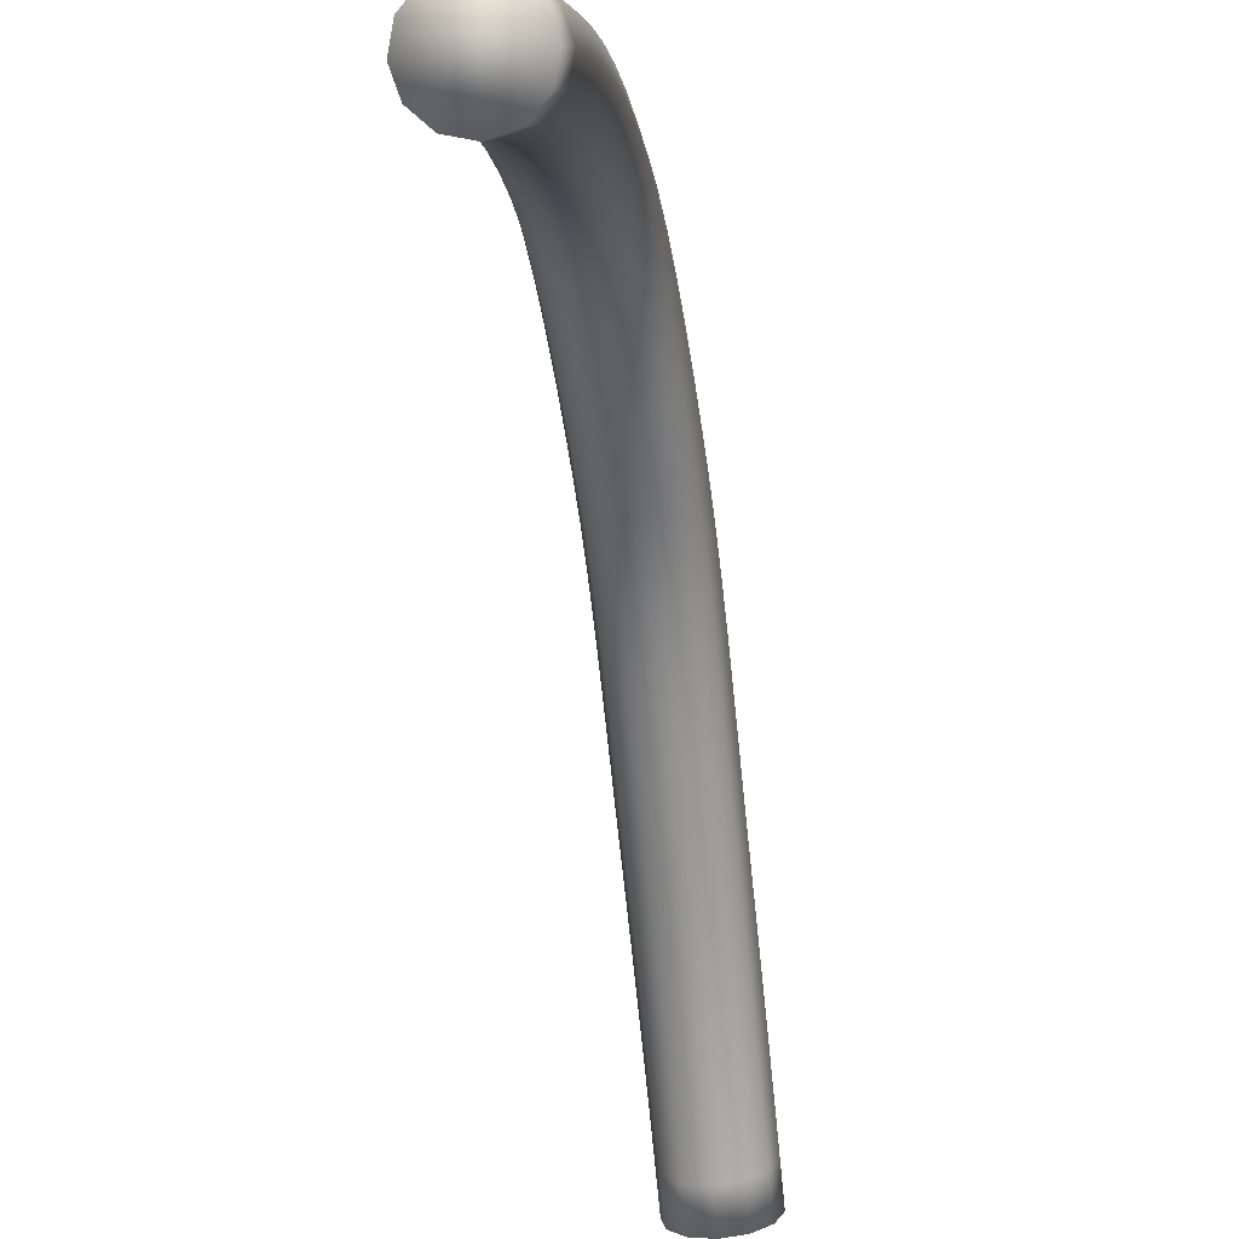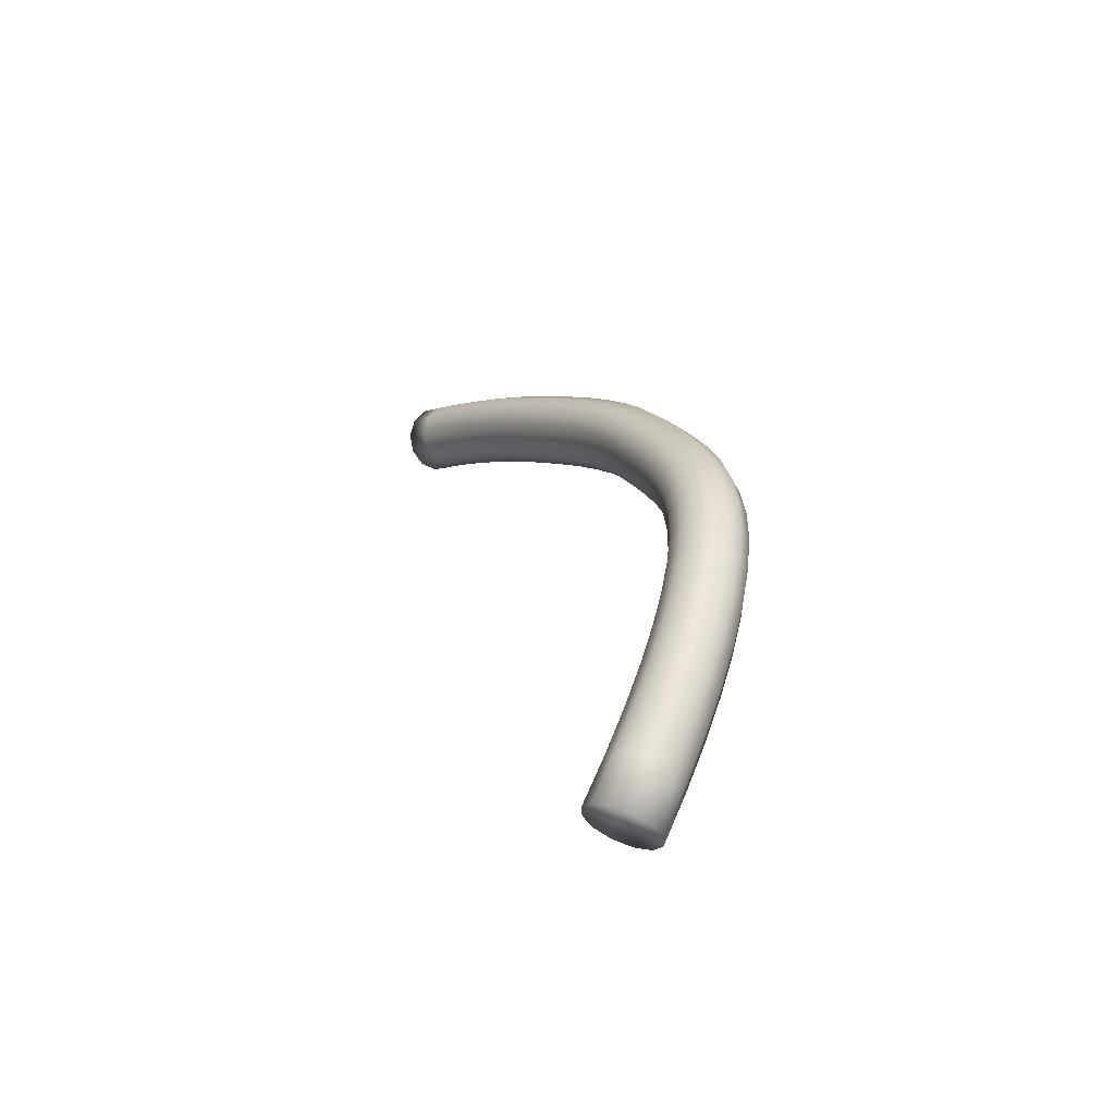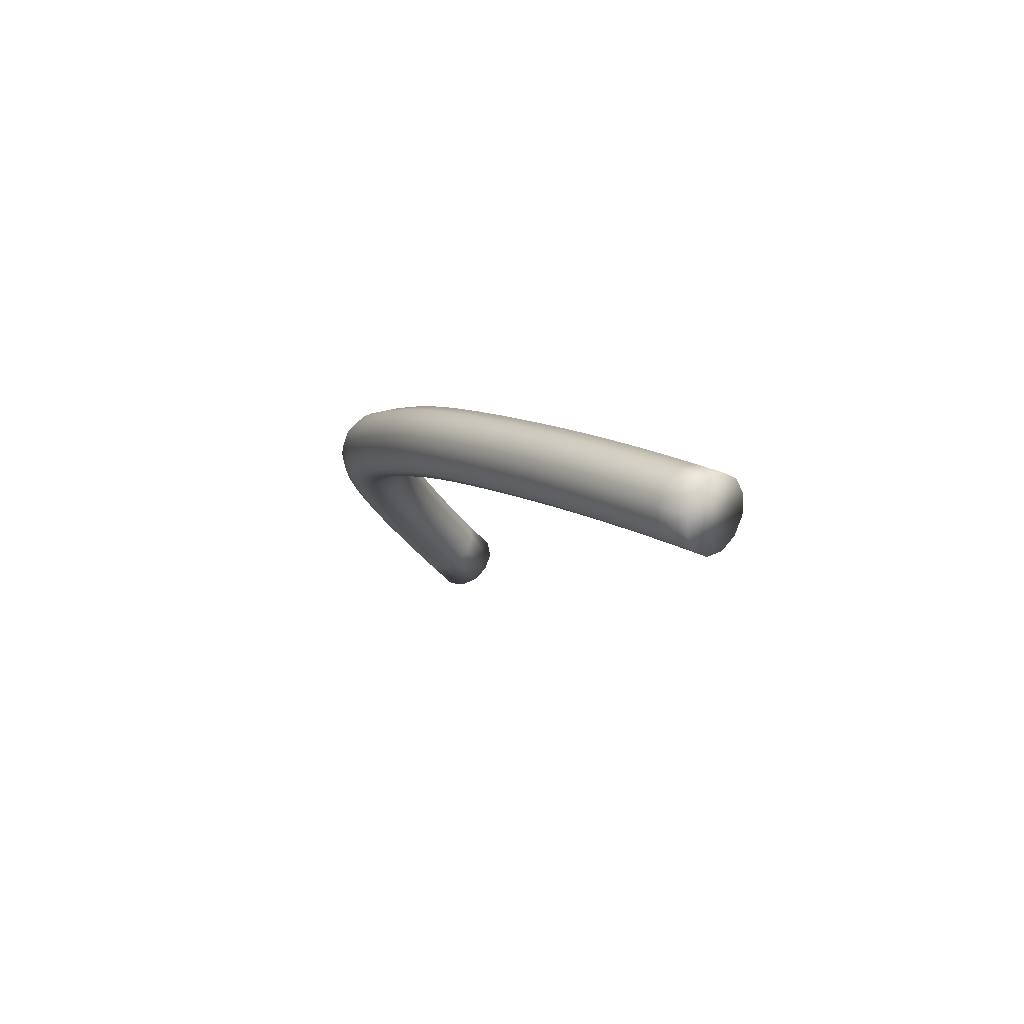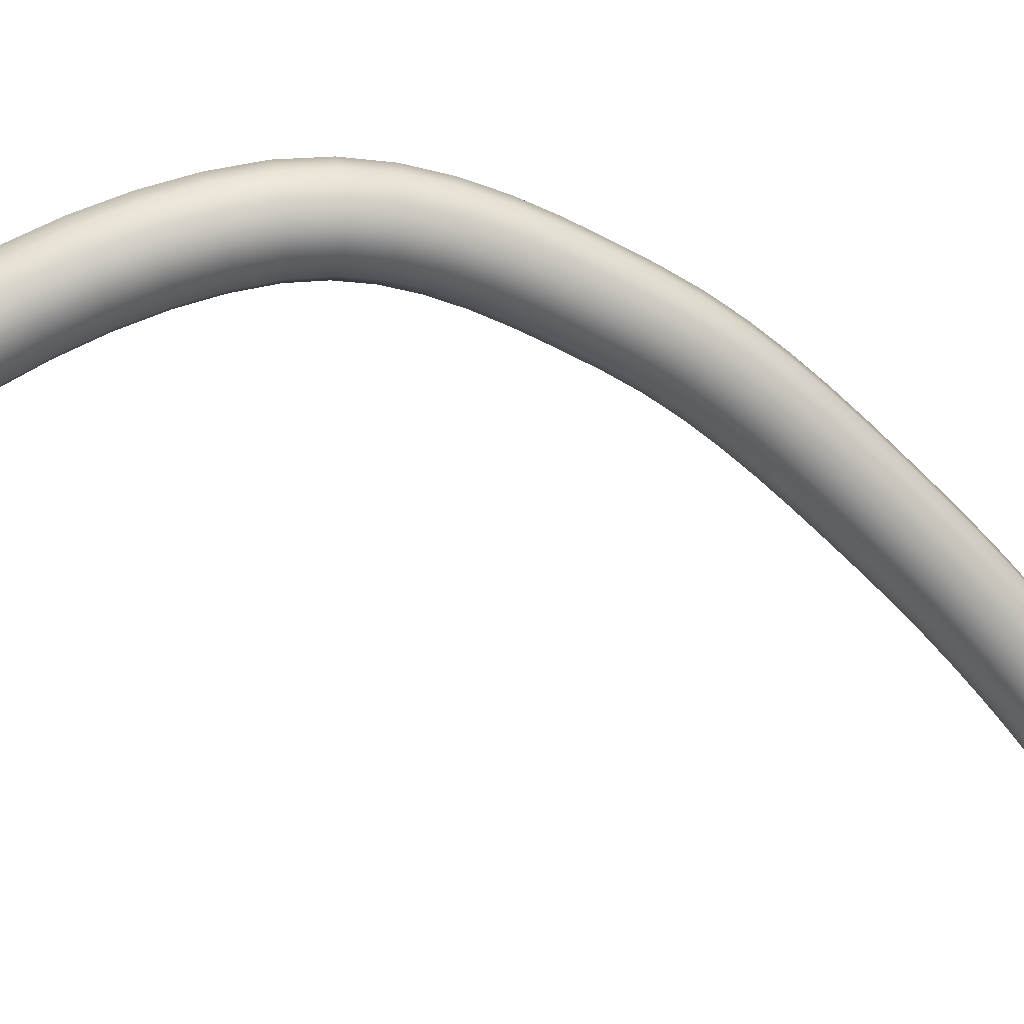
<metadata>
{"format":"obj","ext":"obj","renderer":"f3d","projection":"perspective","resolution":1024,"background":"white","views":[{"elev":-24.2,"azim":8.2,"up":"+Z"},{"elev":-52.5,"azim":-47.8,"up":"+Y"},{"elev":76.5,"azim":120.0,"up":"+Y"},{"elev":12.7,"azim":73.9,"up":"+Z"}]}
</metadata>
<code>
v  4.933 0.6463 -2.146
v  4.932 0.7903 -2.054
v  4.995 0.7817 -2.039
v  4.996 0.6374 -2.131
v  5.041 0.7581 -1.999
v  5.042 0.6128 -2.091
v  5.057 0.7257 -1.945
v  5.059 0.579 -2.038
v  5.04 0.6932 -1.891
v  5.041 0.5452 -1.985
v  4.994 0.6694 -1.851
v  4.995 0.5203 -1.946
v  4.93 0.6606 -1.838
v  4.932 0.5111 -1.933
v  4.867 0.6692 -1.853
v  4.869 0.5201 -1.947
v  4.822 0.6929 -1.893
v  4.823 0.5447 -1.987
v  4.805 0.7253 -1.947
v  4.806 0.5785 -2.04
v  4.822 0.7577 -2.001
v  4.824 0.6123 -2.093
v  4.869 0.7815 -2.04
v  4.87 0.6371 -2.132
v  4.931 0.9271 -1.977
v  4.994 0.9192 -1.962
v  5.04 0.8978 -1.92
v  5.056 0.8684 -1.864
v  5.039 0.839 -1.808
v  4.992 0.8175 -1.768
v  4.929 0.8095 -1.754
v  4.866 0.8173 -1.769
v  4.821 0.8388 -1.81
v  4.804 0.8682 -1.867
v  4.822 0.8976 -1.922
v  4.868 0.9191 -1.963
v  4.931 1.059 -1.913
v  4.994 1.052 -1.897
v  5.039 1.033 -1.854
v  5.056 1.007 -1.796
v  5.038 0.9813 -1.739
v  4.992 0.9624 -1.697
v  4.928 0.9555 -1.682
v  4.866 0.9624 -1.698
v  4.82 0.9813 -1.741
v  4.803 1.007 -1.798
v  4.821 1.033 -1.856
v  4.867 1.052 -1.898
v  4.93 1.186 -1.86
v  4.993 1.18 -1.844
v  5.039 1.164 -1.8
v  5.055 1.142 -1.741
v  5.038 1.12 -1.682
v  4.991 1.104 -1.639
v  4.928 1.099 -1.623
v  4.865 1.105 -1.64
v  4.819 1.12 -1.684
v  4.803 1.142 -1.743
v  4.82 1.164 -1.802
v  4.867 1.18 -1.845
v  4.93 1.308 -1.821
v  4.993 1.303 -1.804
v  5.039 1.29 -1.759
v  5.055 1.273 -1.698
v  5.037 1.256 -1.637
v  4.991 1.244 -1.593
v  4.928 1.239 -1.578
v  4.865 1.244 -1.594
v  4.819 1.256 -1.639
v  4.803 1.274 -1.7
v  4.82 1.291 -1.761
v  4.867 1.303 -1.805
v  4.93 1.424 -1.793
v  4.993 1.421 -1.776
v  5.039 1.412 -1.73
v  5.055 1.4 -1.668
v  5.038 1.388 -1.606
v  4.991 1.38 -1.561
v  4.928 1.377 -1.545
v  4.865 1.38 -1.562
v  4.819 1.389 -1.608
v  4.803 1.401 -1.67
v  4.82 1.413 -1.732
v  4.867 1.421 -1.777
v  4.93 1.534 -1.777
v  4.993 1.532 -1.76
v  5.039 1.528 -1.713
v  5.055 1.523 -1.65
v  5.038 1.518 -1.587
v  4.991 1.515 -1.542
v  4.928 1.514 -1.525
v  4.865 1.515 -1.542
v  4.819 1.519 -1.589
v  4.803 1.524 -1.652
v  4.82 1.529 -1.715
v  4.867 1.533 -1.761
v  4.931 1.636 -1.775
v  4.994 1.636 -1.758
v  5.04 1.638 -1.711
v  5.056 1.641 -1.648
v  5.039 1.645 -1.585
v  4.992 1.648 -1.539
v  4.929 1.649 -1.523
v  4.866 1.649 -1.54
v  4.82 1.647 -1.587
v  4.804 1.643 -1.65
v  4.821 1.64 -1.713
v  4.868 1.637 -1.759
v  4.932 1.733 -1.788
v  4.995 1.736 -1.77
v  5.041 1.744 -1.725
v  5.057 1.755 -1.662
v  5.04 1.767 -1.6
v  4.994 1.776 -1.555
v  4.93 1.78 -1.539
v  4.867 1.778 -1.556
v  4.821 1.77 -1.602
v  4.805 1.758 -1.664
v  4.822 1.746 -1.726
v  4.869 1.737 -1.771
v  4.933 1.829 -1.812
v  4.996 1.834 -1.795
v  5.042 1.847 -1.751
v  5.059 1.865 -1.69
v  5.042 1.884 -1.63
v  4.995 1.898 -1.586
v  4.932 1.904 -1.571
v  4.869 1.9 -1.587
v  4.823 1.887 -1.632
v  4.806 1.868 -1.692
v  4.824 1.849 -1.753
v  4.87 1.835 -1.796
v  4.935 1.926 -1.847
v  4.998 1.931 -1.831
v  5.044 1.948 -1.788
v  5.06 1.972 -1.729
v  5.043 1.996 -1.671
v  4.997 2.013 -1.628
v  4.934 2.02 -1.613
v  4.871 2.015 -1.629
v  4.825 1.998 -1.672
v  4.808 1.975 -1.731
v  4.825 1.951 -1.79
v  4.872 1.933 -1.832
v  4.936 2.023 -1.89
v  4.999 2.029 -1.875
v  5.045 2.049 -1.832
v  5.062 2.075 -1.775
v  5.045 2.103 -1.718
v  4.999 2.123 -1.677
v  4.936 2.131 -1.662
v  4.872 2.124 -1.678
v  4.826 2.105 -1.72
v  4.81 2.078 -1.777
v  4.827 2.051 -1.834
v  4.873 2.031 -1.875
v  4.937 2.12 -1.939
v  5 2.127 -1.924
v  5.046 2.148 -1.882
v  5.063 2.177 -1.826
v  5.046 2.206 -1.77
v  5 2.227 -1.729
v  4.937 2.235 -1.715
v  4.874 2.228 -1.73
v  4.828 2.207 -1.771
v  4.811 2.179 -1.828
v  4.828 2.15 -1.884
v  4.874 2.128 -1.924
v  4.938 2.216 -1.989
v  5.001 2.224 -1.974
v  5.047 2.246 -1.934
v  5.064 2.277 -1.879
v  5.047 2.307 -1.823
v  5.001 2.33 -1.783
v  4.938 2.338 -1.768
v  4.875 2.33 -1.784
v  4.829 2.308 -1.824
v  4.812 2.277 -1.879
v  4.829 2.247 -1.935
v  4.875 2.224 -1.975
v  4.938 2.307 -2.042
v  5.001 2.316 -2.028
v  5.047 2.341 -1.988
v  5.064 2.374 -1.935
v  5.047 2.408 -1.882
v  5.001 2.432 -1.843
v  4.938 2.441 -1.828
v  4.875 2.432 -1.843
v  4.829 2.408 -1.882
v  4.812 2.374 -1.935
v  4.829 2.34 -1.989
v  4.875 2.316 -2.028
v  4.938 2.394 -2.101
v  5.001 2.405 -2.088
v  5.047 2.432 -2.05
v  5.064 2.469 -1.999
v  5.047 2.506 -1.948
v  5.001 2.532 -1.91
v  4.938 2.542 -1.897
v  4.874 2.532 -1.91
v  4.828 2.505 -1.948
v  4.812 2.468 -1.999
v  4.829 2.431 -2.05
v  4.875 2.404 -2.088
v  4.937 2.481 -2.167
v  5 2.492 -2.154
v  5.046 2.521 -2.118
v  5.063 2.561 -2.069
v  5.046 2.6 -2.02
v  5 2.628 -1.984
v  4.937 2.639 -1.97
v  4.874 2.628 -1.983
v  4.828 2.599 -2.019
v  4.811 2.559 -2.069
v  4.828 2.52 -2.118
v  4.874 2.491 -2.154
v  4.937 2.566 -2.239
v  5 2.578 -2.226
v  5.046 2.608 -2.191
v  5.063 2.65 -2.143
v  5.045 2.691 -2.096
v  4.999 2.72 -2.061
v  4.936 2.731 -2.048
v  4.873 2.72 -2.06
v  4.827 2.689 -2.095
v  4.81 2.648 -2.143
v  4.827 2.607 -2.191
v  4.874 2.577 -2.226
v  4.936 2.651 -2.314
v  4.999 2.663 -2.301
v  5.045 2.694 -2.267
v  5.062 2.736 -2.221
v  5.045 2.779 -2.174
v  4.999 2.809 -2.14
v  4.936 2.82 -2.127
v  4.872 2.809 -2.14
v  4.826 2.777 -2.174
v  4.81 2.735 -2.22
v  4.827 2.693 -2.267
v  4.873 2.662 -2.301
v  4.936 2.734 -2.391
v  4.999 2.746 -2.379
v  5.045 2.778 -2.345
v  5.062 2.821 -2.299
v  5.045 2.864 -2.253
v  4.998 2.895 -2.219
v  4.935 2.907 -2.207
v  4.872 2.895 -2.219
v  4.826 2.863 -2.253
v  4.809 2.82 -2.299
v  4.826 2.777 -2.345
v  4.873 2.746 -2.379
v  4.936 2.817 -2.469
v  4.999 2.828 -2.456
v  5.045 2.86 -2.423
v  5.062 2.904 -2.377
v  5.045 2.947 -2.332
v  4.998 2.979 -2.298
v  4.935 2.991 -2.286
v  4.872 2.979 -2.299
v  4.826 2.947 -2.332
v  4.809 2.904 -2.378
v  4.826 2.86 -2.424
v  4.873 2.828 -2.457
v  4.936 2.896 -2.546
v  4.999 2.908 -2.534
v  5.045 2.94 -2.501
v  5.062 2.985 -2.456
v  5.045 3.029 -2.411
v  4.998 3.062 -2.378
v  4.935 3.074 -2.367
v  4.872 3.062 -2.379
v  4.826 3.029 -2.412
v  4.81 2.985 -2.457
v  4.827 2.941 -2.502
v  4.873 2.908 -2.534
v  4.937 2.973 -2.624
v  5 2.985 -2.612
v  5.046 3.018 -2.58
v  5.062 3.064 -2.536
v  5.045 3.11 -2.493
v  4.999 3.143 -2.461
v  4.936 3.155 -2.45
v  4.873 3.143 -2.462
v  4.827 3.11 -2.494
v  4.81 3.064 -2.538
v  4.827 3.019 -2.581
v  4.873 2.986 -2.613
v  4.937 3.048 -2.704
v  5 3.061 -2.693
v  5.046 3.095 -2.661
v  5.063 3.141 -2.619
v  5.046 3.188 -2.576
v  5 3.222 -2.545
v  4.937 3.235 -2.534
v  4.874 3.222 -2.546
v  4.828 3.188 -2.578
v  4.811 3.142 -2.62
v  4.828 3.095 -2.663
v  4.874 3.061 -2.693
v  4.938 3.121 -2.786
v  5.001 3.134 -2.775
v  5.047 3.168 -2.744
v  5.064 3.216 -2.703
v  5.047 3.264 -2.661
v  5.001 3.299 -2.631
v  4.938 3.312 -2.621
v  4.875 3.299 -2.632
v  4.828 3.264 -2.663
v  4.812 3.217 -2.705
v  4.829 3.169 -2.746
v  4.875 3.134 -2.776
v  4.939 3.192 -2.87
v  5.002 3.205 -2.859
v  5.048 3.24 -2.829
v  5.065 3.289 -2.789
v  5.048 3.338 -2.749
v  5.002 3.373 -2.72
v  4.939 3.387 -2.709
v  4.876 3.374 -2.721
v  4.83 3.339 -2.751
v  4.813 3.29 -2.791
v  4.83 3.241 -2.831
v  4.876 3.206 -2.86
v  4.94 3.261 -2.956
v  5.003 3.274 -2.945
v  5.049 3.311 -2.916
v  5.066 3.36 -2.877
v  5.049 3.41 -2.838
v  5.003 3.446 -2.81
v  4.94 3.46 -2.8
v  4.877 3.447 -2.811
v  4.831 3.411 -2.84
v  4.814 3.361 -2.879
v  4.831 3.312 -2.918
v  4.877 3.275 -2.946
v  4.942 3.329 -3.045
v  5.005 3.343 -3.034
v  5.051 3.379 -3.005
v  5.067 3.429 -2.966
v  5.051 3.479 -2.928
v  5.004 3.516 -2.901
v  4.941 3.53 -2.891
v  4.878 3.517 -2.902
v  4.832 3.48 -2.931
v  4.815 3.43 -2.969
v  4.832 3.38 -3.007
v  4.878 3.343 -3.035
o DROGA_005
g DROGA_005
f 1 2 3 4
f 4 3 5 6
f 6 5 7 8
f 8 7 9 10
f 10 9 11 12
f 12 11 13 14
f 14 13 15 16
f 16 15 17 18
f 18 17 19 20
f 20 19 21 22
f 22 21 23 24
f 24 23 2 1
f 2 25 26 3
f 3 26 27 5
f 5 27 28 7
f 7 28 29 9
f 9 29 30 11
f 11 30 31 13
f 13 31 32 15
f 15 32 33 17
f 17 33 34 19
f 19 34 35 21
f 21 35 36 23
f 23 36 25 2
f 25 37 38 26
f 26 38 39 27
f 27 39 40 28
f 28 40 41 29
f 29 41 42 30
f 30 42 43 31
f 31 43 44 32
f 32 44 45 33
f 33 45 46 34
f 34 46 47 35
f 35 47 48 36
f 36 48 37 25
f 37 49 50 38
f 38 50 51 39
f 39 51 52 40
f 40 52 53 41
f 41 53 54 42
f 42 54 55 43
f 43 55 56 44
f 44 56 57 45
f 45 57 58 46
f 46 58 59 47
f 47 59 60 48
f 48 60 49 37
f 49 61 62 50
f 50 62 63 51
f 51 63 64 52
f 52 64 65 53
f 53 65 66 54
f 54 66 67 55
f 55 67 68 56
f 56 68 69 57
f 57 69 70 58
f 58 70 71 59
f 59 71 72 60
f 60 72 61 49
f 61 73 74 62
f 62 74 75 63
f 63 75 76 64
f 64 76 77 65
f 65 77 78 66
f 66 78 79 67
f 67 79 80 68
f 68 80 81 69
f 69 81 82 70
f 70 82 83 71
f 71 83 84 72
f 72 84 73 61
f 73 85 86 74
f 74 86 87 75
f 75 87 88 76
f 76 88 89 77
f 77 89 90 78
f 78 90 91 79
f 79 91 92 80
f 80 92 93 81
f 81 93 94 82
f 82 94 95 83
f 83 95 96 84
f 84 96 85 73
f 85 97 98 86
f 86 98 99 87
f 87 99 100 88
f 88 100 101 89
f 89 101 102 90
f 90 102 103 91
f 91 103 104 92
f 92 104 105 93
f 93 105 106 94
f 94 106 107 95
f 95 107 108 96
f 96 108 97 85
f 97 109 110 98
f 98 110 111 99
f 99 111 112 100
f 100 112 113 101
f 101 113 114 102
f 102 114 115 103
f 103 115 116 104
f 104 116 117 105
f 105 117 118 106
f 106 118 119 107
f 107 119 120 108
f 108 120 109 97
f 109 121 122 110
f 110 122 123 111
f 111 123 124 112
f 112 124 125 113
f 113 125 126 114
f 114 126 127 115
f 115 127 128 116
f 116 128 129 117
f 117 129 130 118
f 118 130 131 119
f 119 131 132 120
f 120 132 121 109
f 121 133 134 122
f 122 134 135 123
f 123 135 136 124
f 124 136 137 125
f 125 137 138 126
f 126 138 139 127
f 127 139 140 128
f 128 140 141 129
f 129 141 142 130
f 130 142 143 131
f 131 143 144 132
f 132 144 133 121
f 133 145 146 134
f 134 146 147 135
f 135 147 148 136
f 136 148 149 137
f 137 149 150 138
f 138 150 151 139
f 139 151 152 140
f 140 152 153 141
f 141 153 154 142
f 142 154 155 143
f 143 155 156 144
f 144 156 145 133
f 145 157 158 146
f 146 158 159 147
f 147 159 160 148
f 148 160 161 149
f 149 161 162 150
f 150 162 163 151
f 151 163 164 152
f 152 164 165 153
f 153 165 166 154
f 154 166 167 155
f 155 167 168 156
f 156 168 157 145
f 157 169 170 158
f 158 170 171 159
f 159 171 172 160
f 160 172 173 161
f 161 173 174 162
f 162 174 175 163
f 163 175 176 164
f 164 176 177 165
f 165 177 178 166
f 166 178 179 167
f 167 179 180 168
f 168 180 169 157
f 169 181 182 170
f 170 182 183 171
f 171 183 184 172
f 172 184 185 173
f 173 185 186 174
f 174 186 187 175
f 175 187 188 176
f 176 188 189 177
f 177 189 190 178
f 178 190 191 179
f 179 191 192 180
f 180 192 181 169
f 181 193 194 182
f 182 194 195 183
f 183 195 196 184
f 184 196 197 185
f 185 197 198 186
f 186 198 199 187
f 187 199 200 188
f 188 200 201 189
f 189 201 202 190
f 190 202 203 191
f 191 203 204 192
f 192 204 193 181
f 193 205 206 194
f 194 206 207 195
f 195 207 208 196
f 196 208 209 197
f 197 209 210 198
f 198 210 211 199
f 199 211 212 200
f 200 212 213 201
f 201 213 214 202
f 202 214 215 203
f 203 215 216 204
f 204 216 205 193
f 205 217 218 206
f 206 218 219 207
f 207 219 220 208
f 208 220 221 209
f 209 221 222 210
f 210 222 223 211
f 211 223 224 212
f 212 224 225 213
f 213 225 226 214
f 214 226 227 215
f 215 227 228 216
f 216 228 217 205
f 217 229 230 218
f 218 230 231 219
f 219 231 232 220
f 220 232 233 221
f 221 233 234 222
f 222 234 235 223
f 223 235 236 224
f 224 236 237 225
f 225 237 238 226
f 226 238 239 227
f 227 239 240 228
f 228 240 229 217
f 229 241 242 230
f 230 242 243 231
f 231 243 244 232
f 232 244 245 233
f 233 245 246 234
f 234 246 247 235
f 235 247 248 236
f 236 248 249 237
f 237 249 250 238
f 238 250 251 239
f 239 251 252 240
f 240 252 241 229
f 241 253 254 242
f 242 254 255 243
f 243 255 256 244
f 244 256 257 245
f 245 257 258 246
f 246 258 259 247
f 247 259 260 248
f 248 260 261 249
f 249 261 262 250
f 250 262 263 251
f 251 263 264 252
f 252 264 253 241
f 253 265 266 254
f 254 266 267 255
f 255 267 268 256
f 256 268 269 257
f 257 269 270 258
f 258 270 271 259
f 259 271 272 260
f 260 272 273 261
f 261 273 274 262
f 262 274 275 263
f 263 275 276 264
f 264 276 265 253
f 265 277 278 266
f 266 278 279 267
f 267 279 280 268
f 268 280 281 269
f 269 281 282 270
f 270 282 283 271
f 271 283 284 272
f 272 284 285 273
f 273 285 286 274
f 274 286 287 275
f 275 287 288 276
f 276 288 277 265
f 277 289 290 278
f 278 290 291 279
f 279 291 292 280
f 280 292 293 281
f 281 293 294 282
f 282 294 295 283
f 283 295 296 284
f 284 296 297 285
f 285 297 298 286
f 286 298 299 287
f 287 299 300 288
f 288 300 289 277
f 289 301 302 290
f 290 302 303 291
f 291 303 304 292
f 292 304 305 293
f 293 305 306 294
f 294 306 307 295
f 295 307 308 296
f 296 308 309 297
f 297 309 310 298
f 298 310 311 299
f 299 311 312 300
f 300 312 301 289
f 301 313 314 302
f 302 314 315 303
f 303 315 316 304
f 304 316 317 305
f 305 317 318 306
f 306 318 319 307
f 307 319 320 308
f 308 320 321 309
f 309 321 322 310
f 310 322 323 311
f 311 323 324 312
f 312 324 313 301
f 313 325 326 314
f 314 326 327 315
f 315 327 328 316
f 316 328 329 317
f 317 329 330 318
f 318 330 331 319
f 319 331 332 320
f 320 332 333 321
f 321 333 334 322
f 322 334 335 323
f 323 335 336 324
f 324 336 325 313
f 325 337 338 326
f 326 338 339 327
f 327 339 340 328
f 328 340 341 329
f 329 341 342 330
f 330 342 343 331
f 331 343 344 332
f 332 344 345 333
f 333 345 346 334
f 334 346 347 335
f 335 347 348 336
f 336 348 337 325
f 4 6 8 1
f 8 10 12 1
f 12 14 16 1
f 16 18 20 1
f 20 22 24 1
f 339 338 337
f 340 339 337 341
f 342 341 337 343
f 344 343 337 345
f 346 345 337 347
f 348 347 337

</code>
